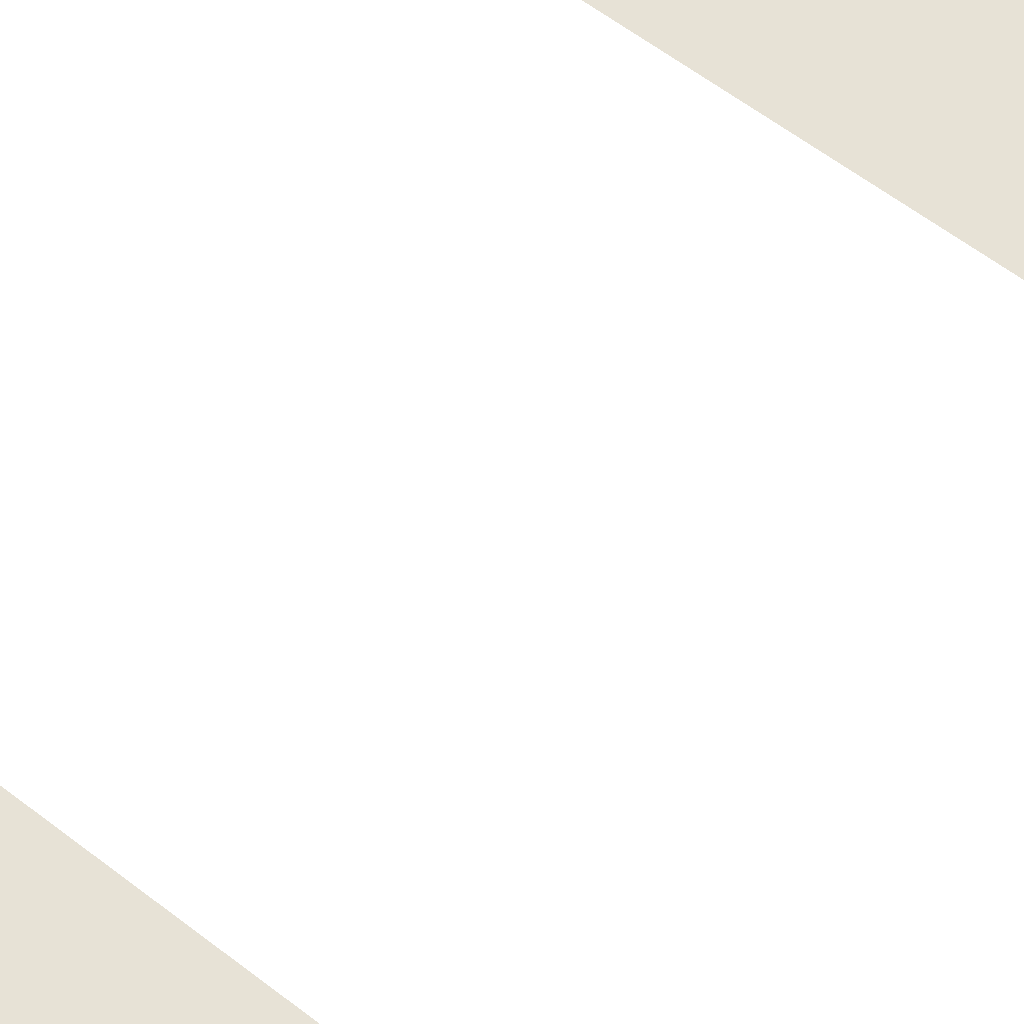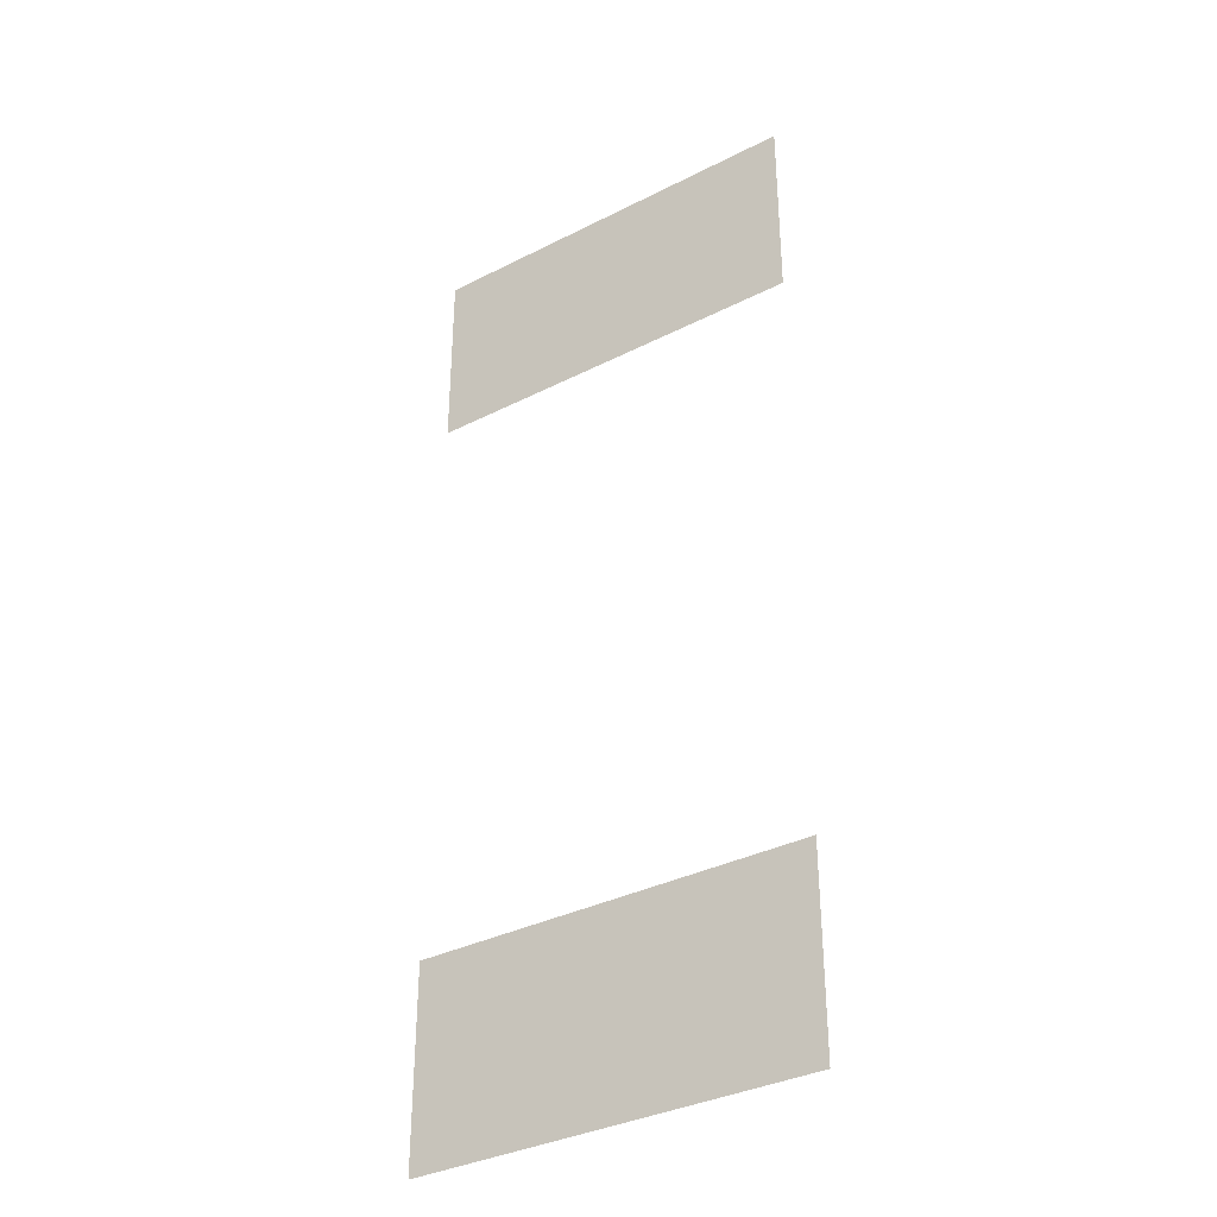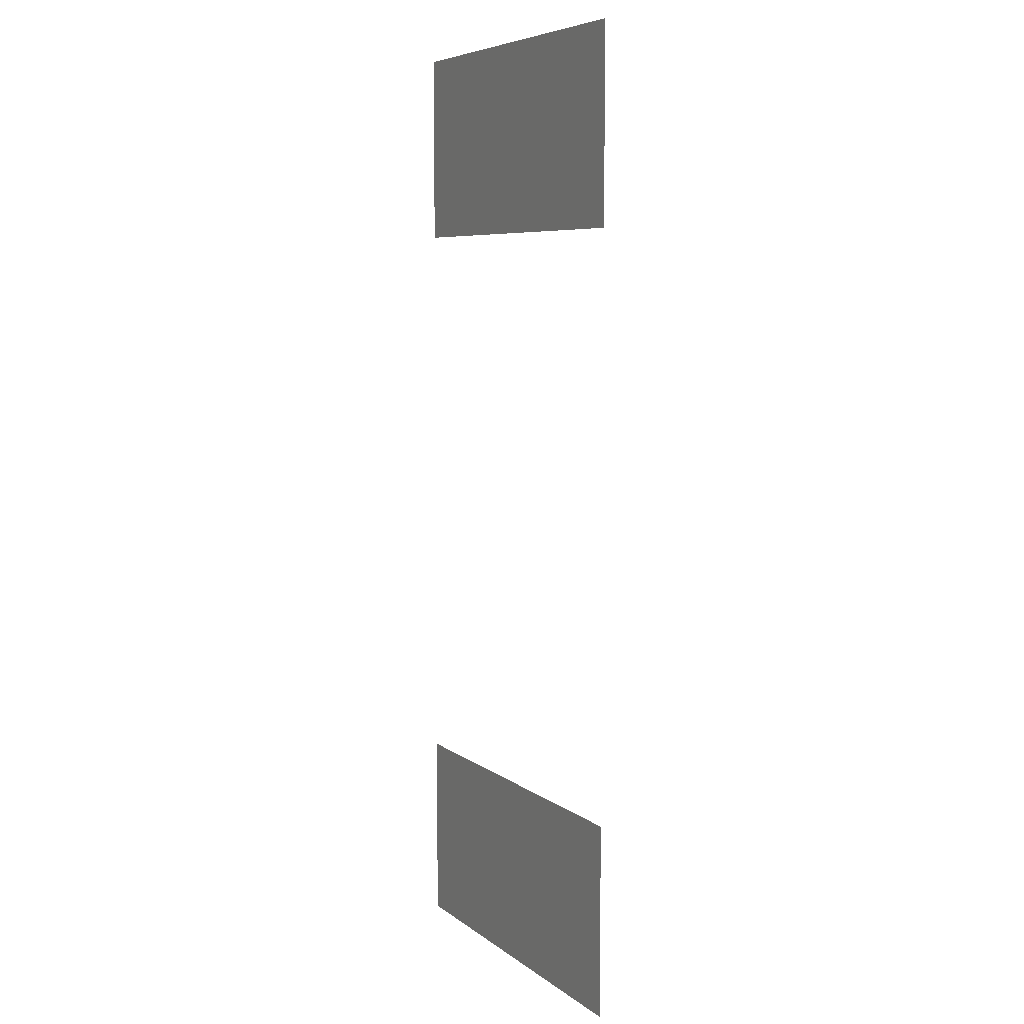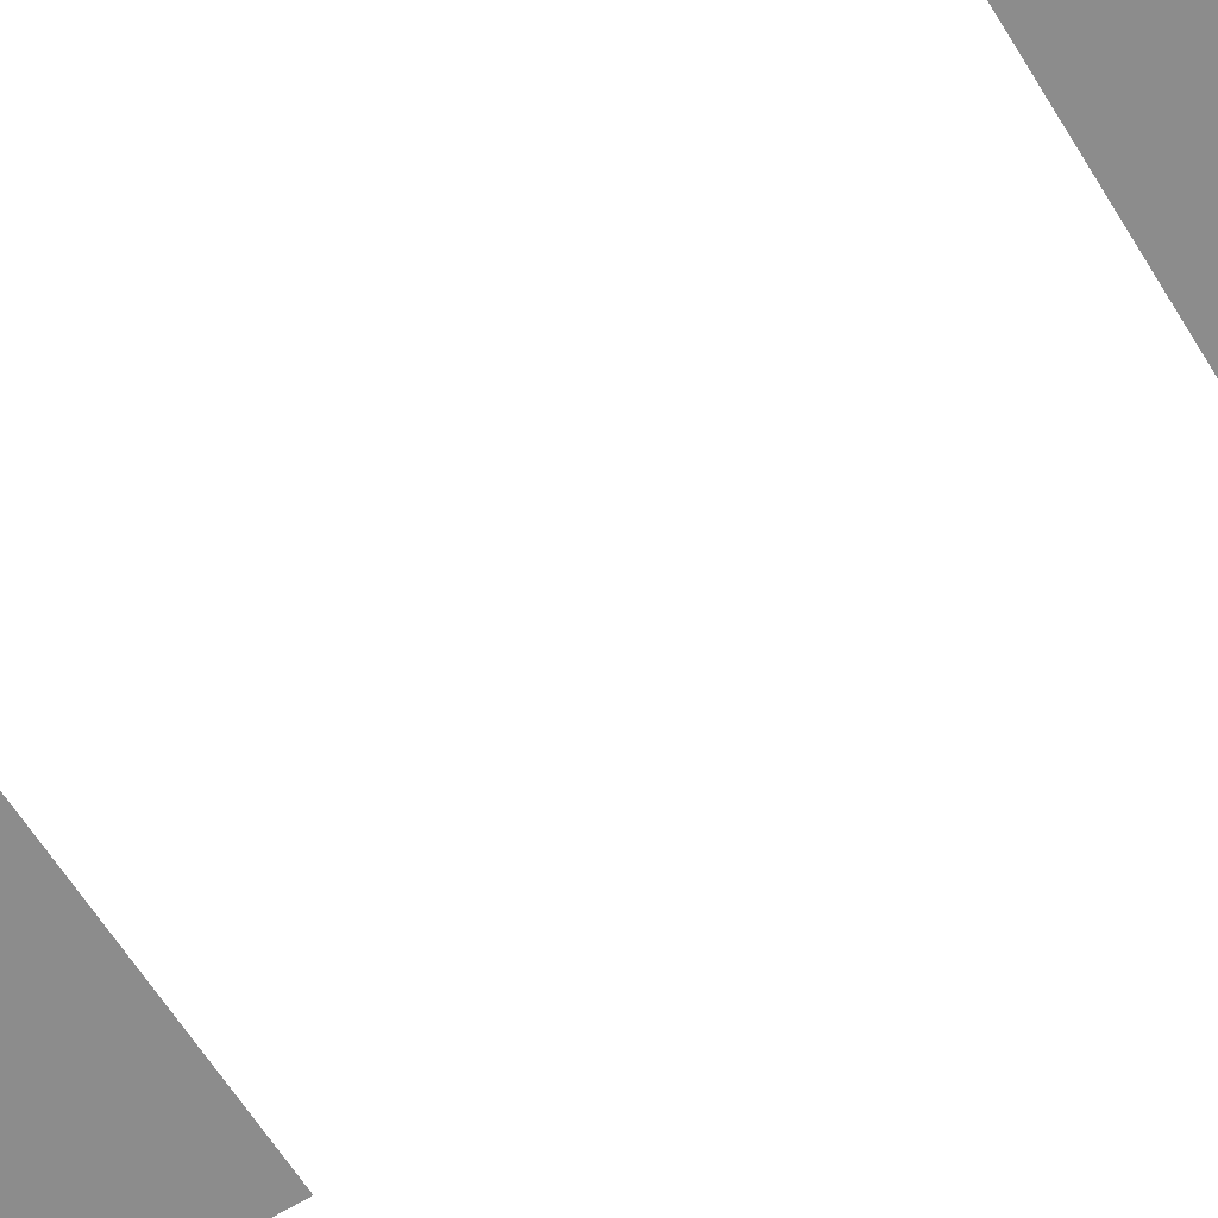
<metadata>
{"format":"obj","ext":"obj","renderer":"f3d","projection":"perspective","resolution":1024,"background":"white","views":[{"elev":63.2,"azim":-142.5,"up":"+Z"},{"elev":-35.2,"azim":-146.0,"up":"+Y"},{"elev":6.6,"azim":-116.7,"up":"+Y"},{"elev":-64.2,"azim":121.9,"up":"+Z"}]}
</metadata>
<code>
v -768 -800 0
v -800 -800 0
v -800 -768 0
v -768 -768 0
v -800 -800 0
v -832 -800 0
v -832 -768 0
v -800 -768 0
v -768 -928 0
v -800 -928 0
v -800 -896 0
v -768 -896 0
v -800 -928 0
v -832 -928 0
v -832 -896 0
v -800 -896 0
g Well_mesh_0010
f 1 2 3 4
f 5 6 7 8
f 9 10 11 12
f 13 14 15 16

</code>
